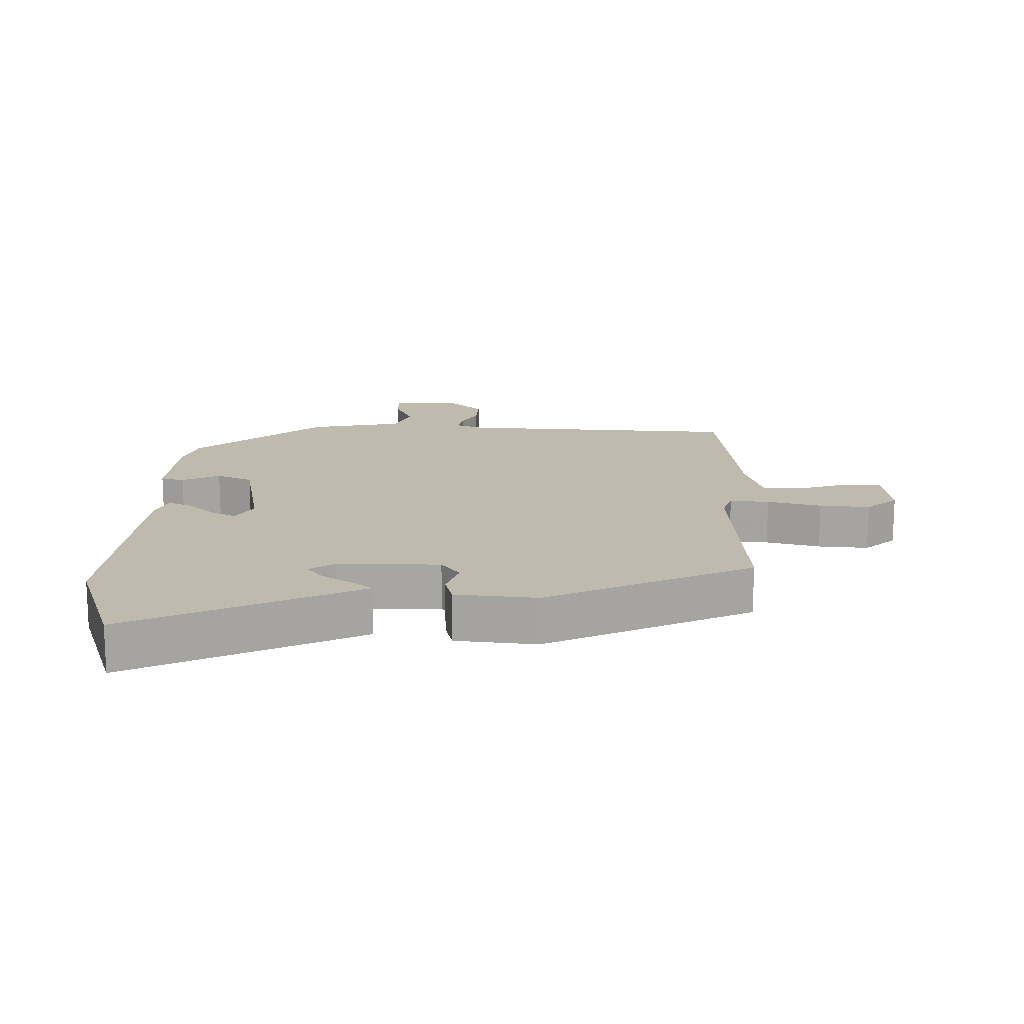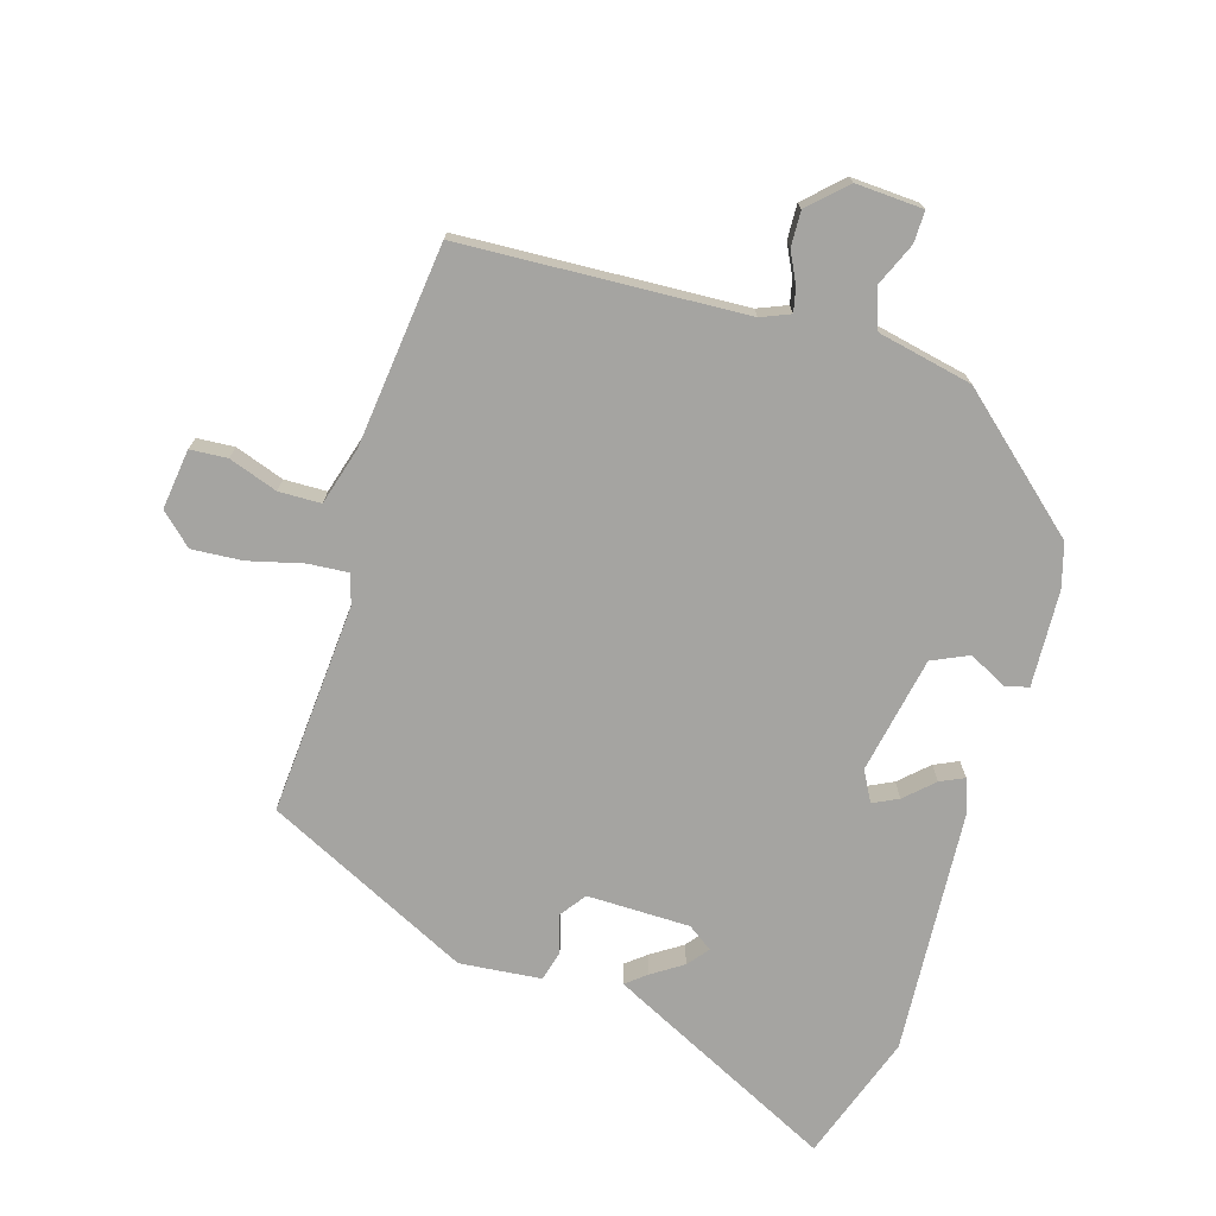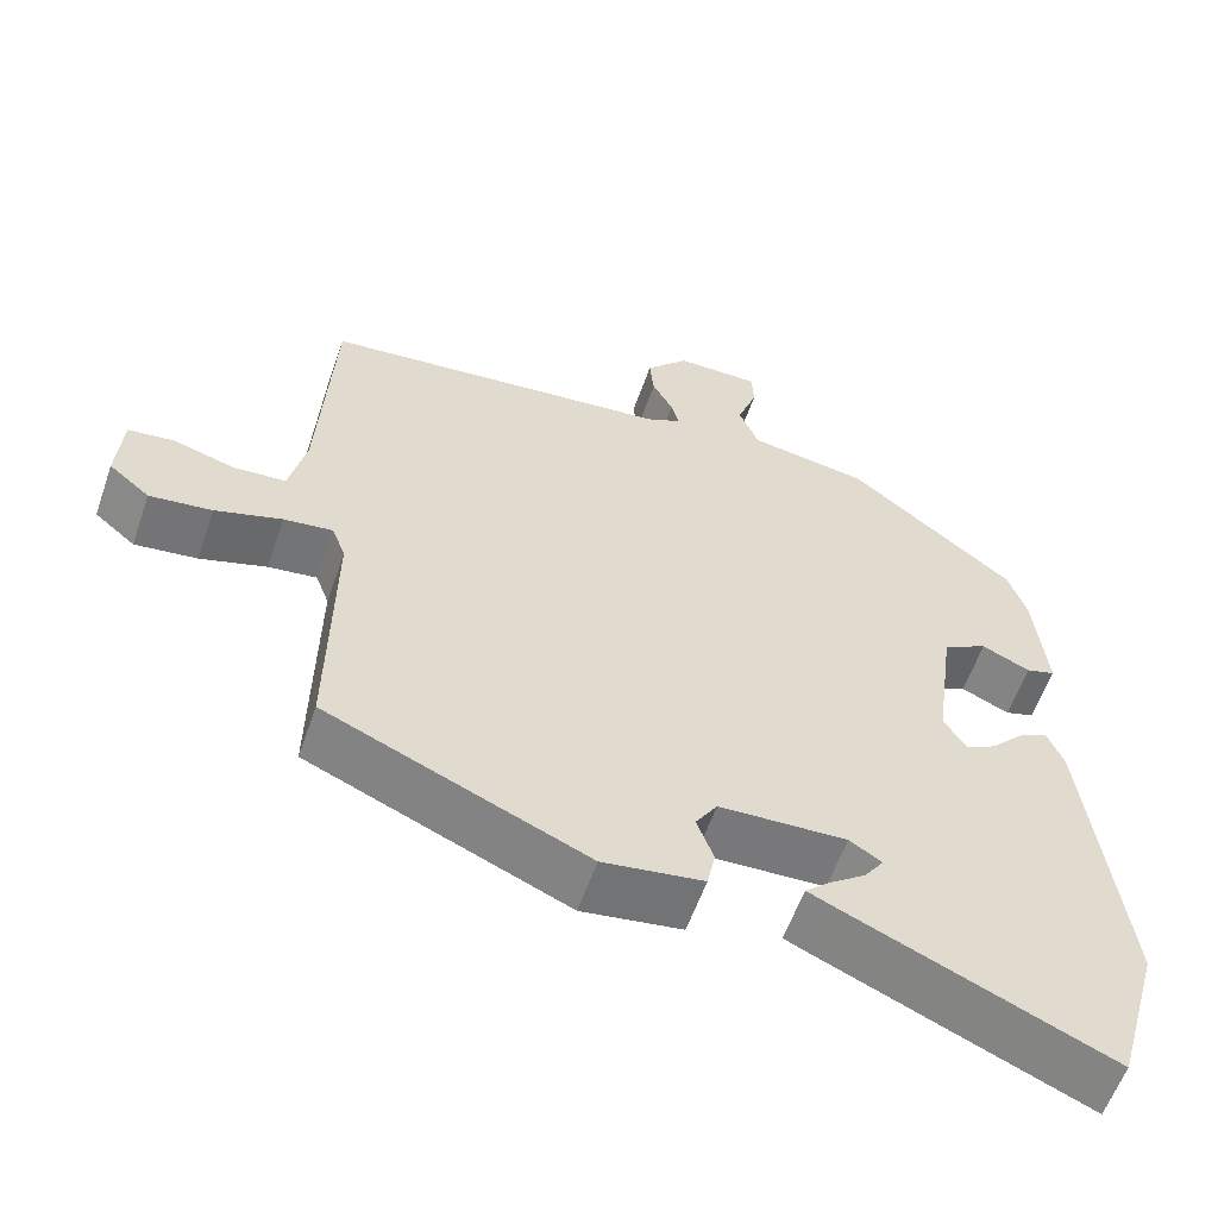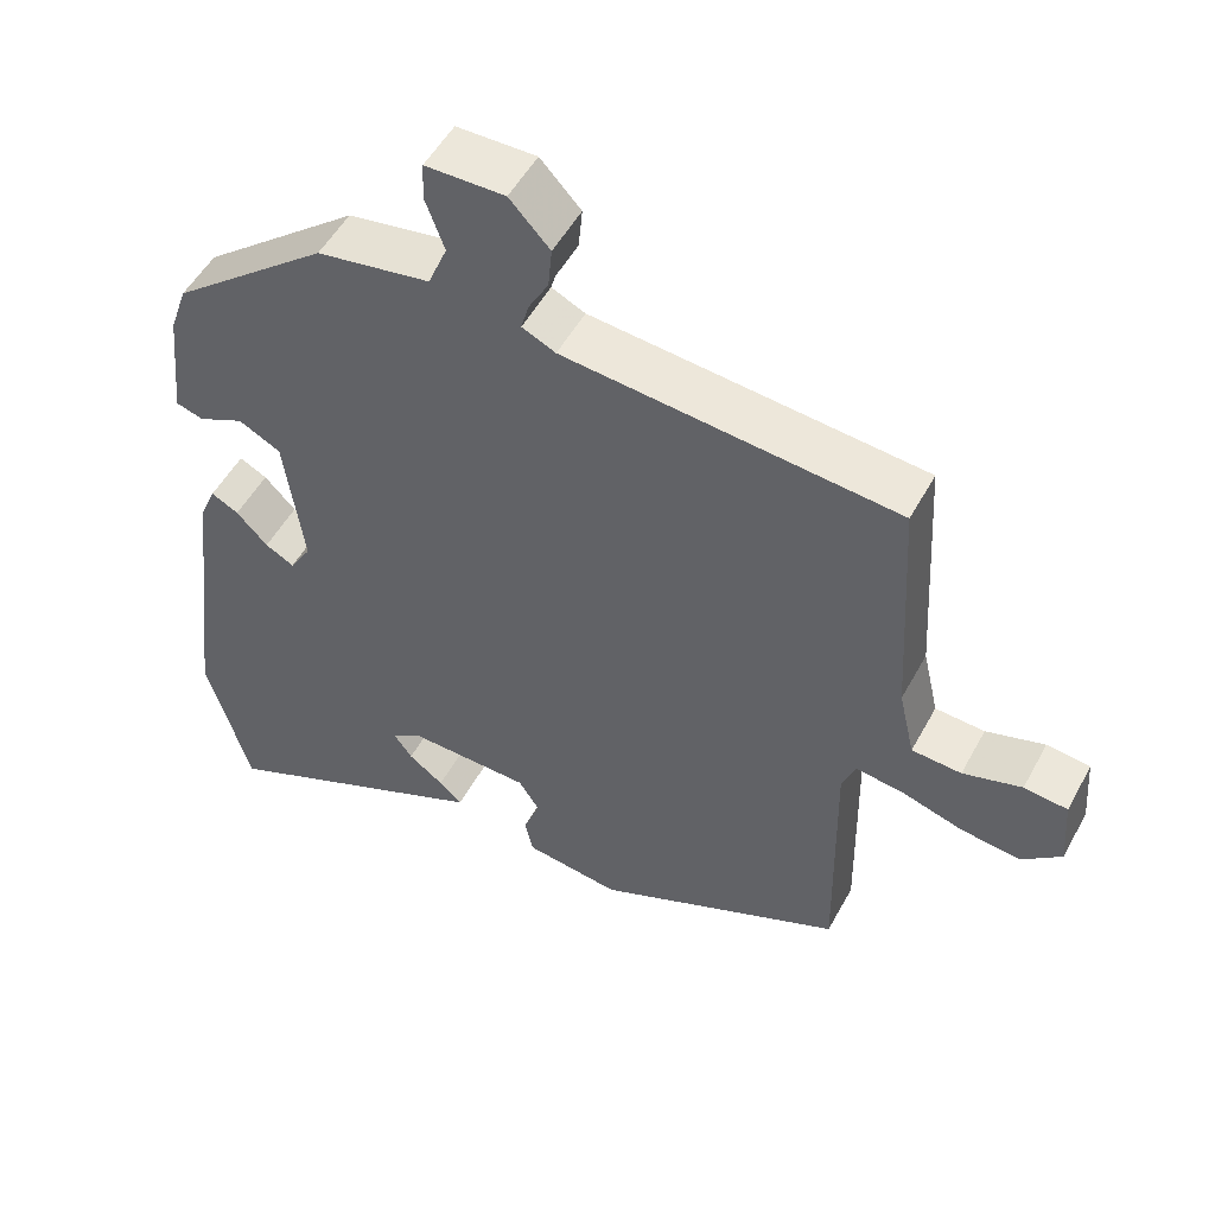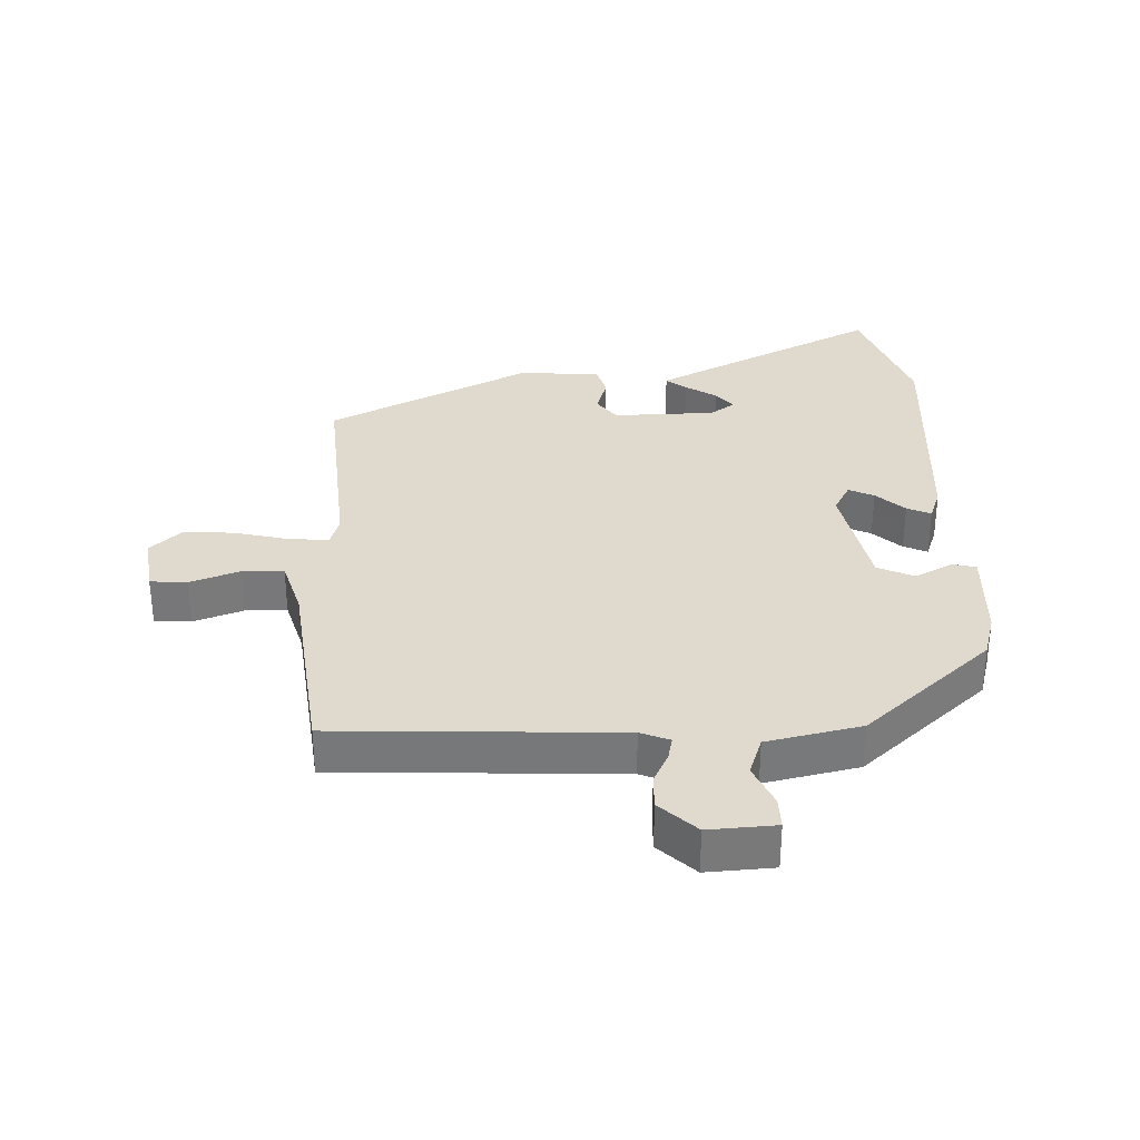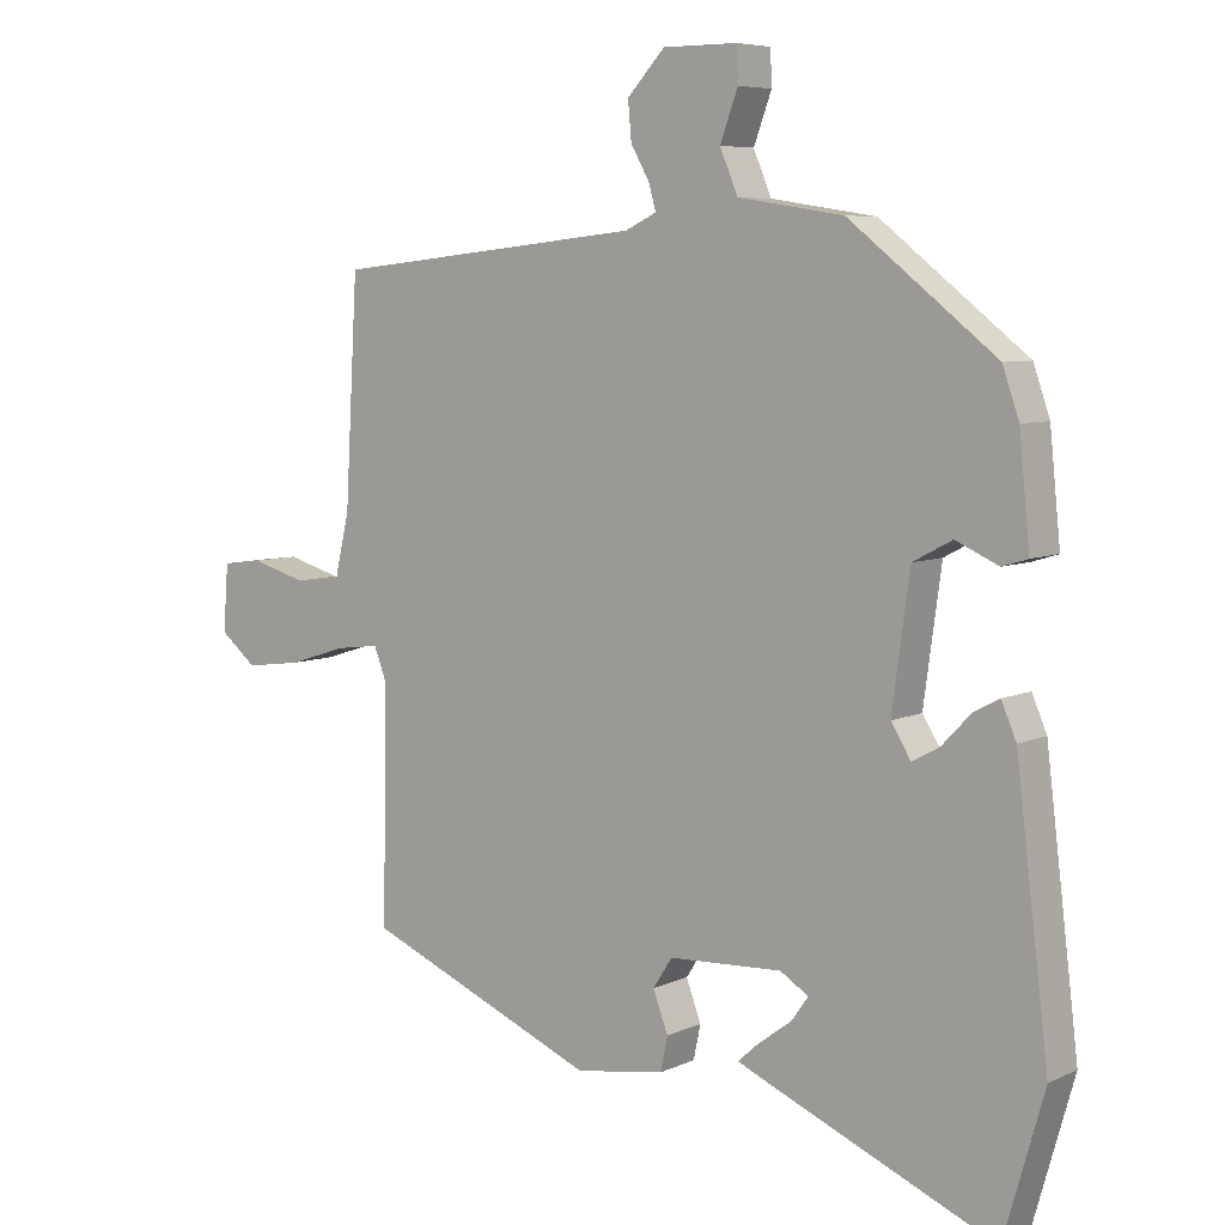
<metadata>
{"format":"obj","ext":"obj","renderer":"f3d","projection":"perspective","resolution":1024,"background":"white","views":[{"elev":15.7,"azim":178.5,"up":"+Y"},{"elev":-73.4,"azim":-20.0,"up":"+Y"},{"elev":-58.2,"azim":-19.1,"up":"+Z"},{"elev":51.4,"azim":-152.2,"up":"+Z"},{"elev":32.6,"azim":-5.5,"up":"+Y"},{"elev":6.6,"azim":37.0,"up":"+Z"}]}
</metadata>
<code>
v -0.501 0.07 0.484
v -0.065 0.07 0.53
v -0.021 0.07 0.551
v -0.031 0.07 0.587
v -0.057 0.07 0.633
v -0.062 0.07 0.687
v -0.009 0.07 0.744
v 0.095 0.07 0.744
v 0.097 0.07 0.695
v 0.072 0.07 0.627
v 0.097 0.07 0.567
v 0.245 0.07 0.544
v 0.451 0.07 0.382
v 0.474 0.07 0.315
v 0.489 0.07 0.167
v 0.453 0.07 0.156
v 0.393 0.07 0.183
v 0.338 0.07 0.154
v 0.313 0.07 -0.029
v 0.341 0.07 -0.074
v 0.379 0.07 -0.053
v 0.42 0.07 -0.01
v 0.456 0.07 0.009
v 0.477 0.07 -0.04
v 0.523 0.07 -0.419
v 0.466 0.07 -0.619
v 0.133 0.07 -0.476
v 0.104 0.07 -0.463
v 0.134 0.07 -0.436
v 0.18 0.07 -0.402
v 0.204 0.07 -0.368
v 0.164 0.07 -0.343
v 0.005 0.07 -0.35
v -0.022 0.07 -0.392
v -0.001 0.07 -0.448
v -0.011 0.07 -0.496
v -0.136 0.07 -0.515
v -0.461 0.07 -0.377
v -0.456 0.07 -0.048
v -0.473 0.07 -0.003
v -0.534 0.07 -0.011
v -0.617 0.07 -0.037
v -0.695 0.07 -0.047
v -0.746 0.07 -0.005
v -0.739 0.07 0.089
v -0.682 0.07 0.096
v -0.605 0.07 0.074
v -0.54 0.07 0.079
v -0.519 0.07 0.17
v -0.501 0 0.484
v -0.065 0 0.53
v -0.021 0 0.551
v -0.031 0 0.587
v -0.057 0 0.633
v -0.062 0 0.687
v -0.009 0 0.744
v 0.095 0 0.744
v 0.097 0 0.695
v 0.072 0 0.627
v 0.097 0 0.567
v 0.245 0 0.544
v 0.451 0 0.382
v 0.474 0 0.315
v 0.489 0 0.167
v 0.453 0 0.156
v 0.393 0 0.183
v 0.338 0 0.154
v 0.313 0 -0.029
v 0.341 0 -0.074
v 0.379 0 -0.053
v 0.42 0 -0.01
v 0.456 0 0.009
v 0.477 0 -0.04
v 0.523 0 -0.419
v 0.466 0 -0.619
v 0.133 0 -0.476
v 0.104 0 -0.463
v 0.134 0 -0.436
v 0.18 0 -0.402
v 0.204 0 -0.368
v 0.164 0 -0.343
v 0.005 0 -0.35
v -0.022 0 -0.392
v -0.001 0 -0.448
v -0.011 0 -0.496
v -0.136 0 -0.515
v -0.461 0 -0.377
v -0.456 0 -0.048
v -0.473 0 -0.003
v -0.534 0 -0.011
v -0.617 0 -0.037
v -0.695 0 -0.047
v -0.746 0 -0.005
v -0.739 0 0.089
v -0.682 0 0.096
v -0.605 0 0.074
v -0.54 0 0.079
v -0.519 0 0.17
f 44 45 46 47
f 44 47 48
f 41 42 43 44
f 40 41 44 48
f 36 37 38 39
f 34 35 36 39
f 33 34 39 40
f 32 33 40 48
f 27 28 29 30
f 27 30 31
f 26 27 31
f 25 26 31
f 24 25 31 32
f 21 22 23 24
f 20 21 24 32
f 14 15 16 17
f 14 17 18
f 11 12 13 14
f 11 14 18
f 7 8 9 10
f 7 10 11
f 4 5 6 7
f 3 4 7 11
f 2 3 11 18
f 49 1 2 18
f 19 20 32 48
f 18 19 48 49
f 96 95 94 93
f 97 96 93
f 93 92 91 90
f 97 93 90 89
f 88 87 86 85
f 88 85 84 83
f 89 88 83 82
f 97 89 82 81
f 79 78 77 76
f 80 79 76
f 80 76 75
f 80 75 74
f 81 80 74 73
f 73 72 71 70
f 81 73 70 69
f 66 65 64 63
f 67 66 63
f 63 62 61 60
f 67 63 60
f 59 58 57 56
f 60 59 56
f 56 55 54 53
f 60 56 53 52
f 67 60 52 51
f 67 51 50 98
f 97 81 69 68
f 98 97 68 67
f 1 50 51 2
f 2 51 52 3
f 3 52 53 4
f 4 53 54 5
f 5 54 55 6
f 6 55 56 7
f 7 56 57 8
f 8 57 58 9
f 9 58 59 10
f 10 59 60 11
f 11 60 61 12
f 12 61 62 13
f 13 62 63 14
f 14 63 64 15
f 15 64 65 16
f 16 65 66 17
f 17 66 67 18
f 18 67 68 19
f 19 68 69 20
f 20 69 70 21
f 21 70 71 22
f 22 71 72 23
f 23 72 73 24
f 24 73 74 25
f 25 74 75 26
f 26 75 76 27
f 27 76 77 28
f 28 77 78 29
f 29 78 79 30
f 30 79 80 31
f 31 80 81 32
f 32 81 82 33
f 33 82 83 34
f 34 83 84 35
f 35 84 85 36
f 36 85 86 37
f 37 86 87 38
f 38 87 88 39
f 39 88 89 40
f 40 89 90 41
f 41 90 91 42
f 42 91 92 43
f 43 92 93 44
f 44 93 94 45
f 45 94 95 46
f 46 95 96 47
f 47 96 97 48
f 48 97 98 49
f 49 98 50 1

</code>
